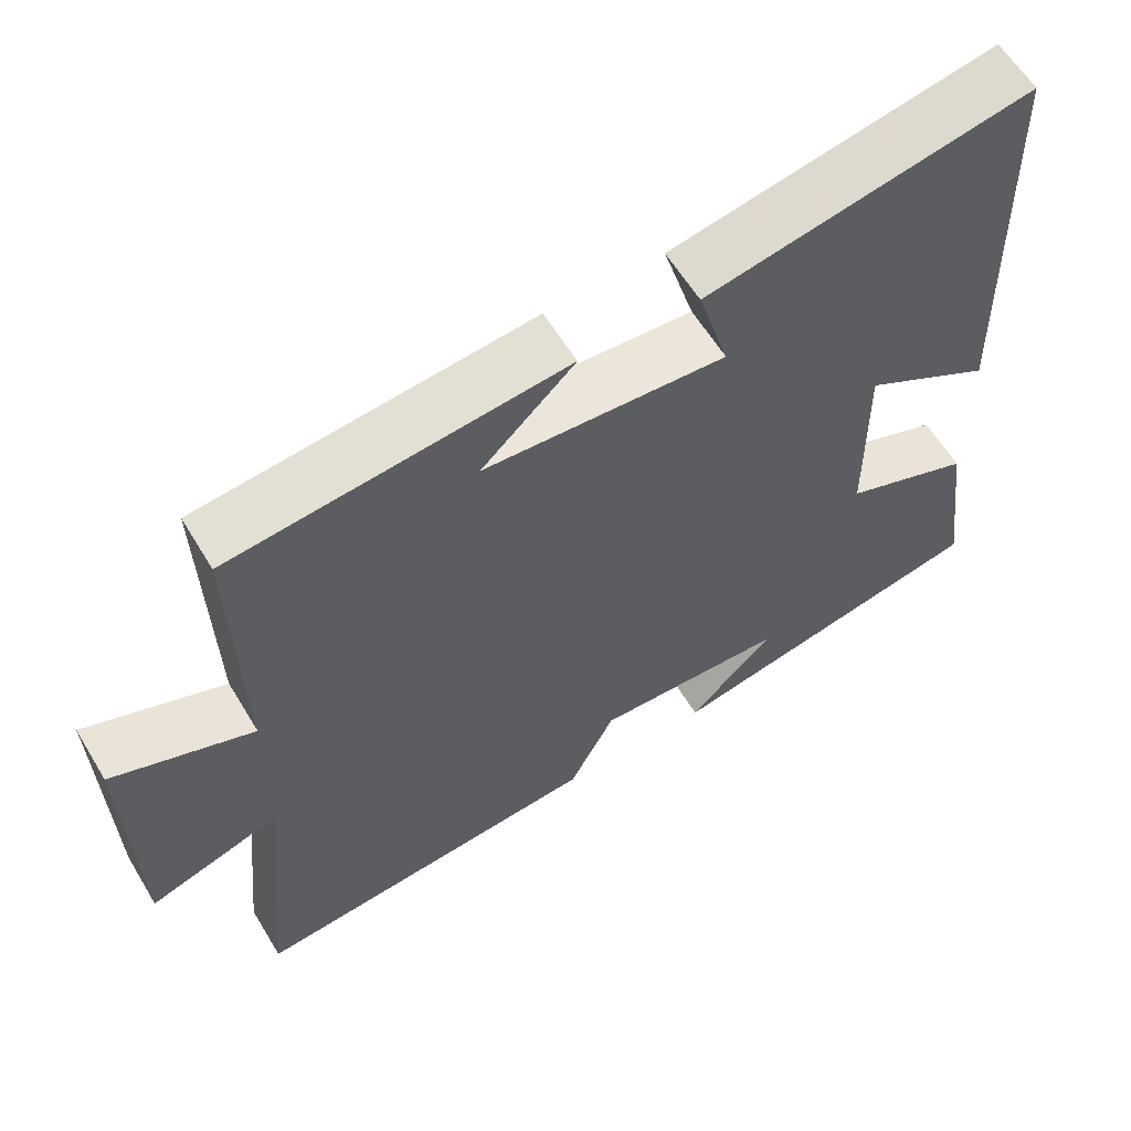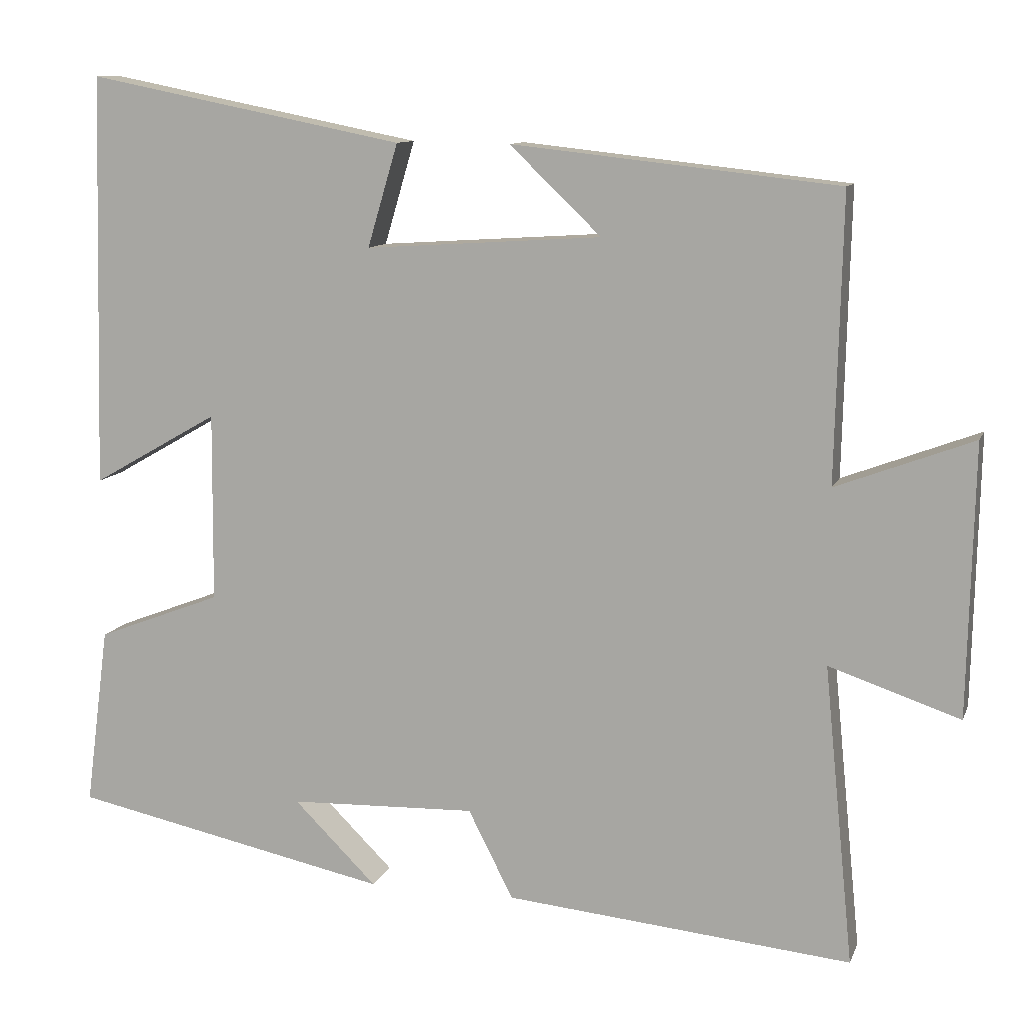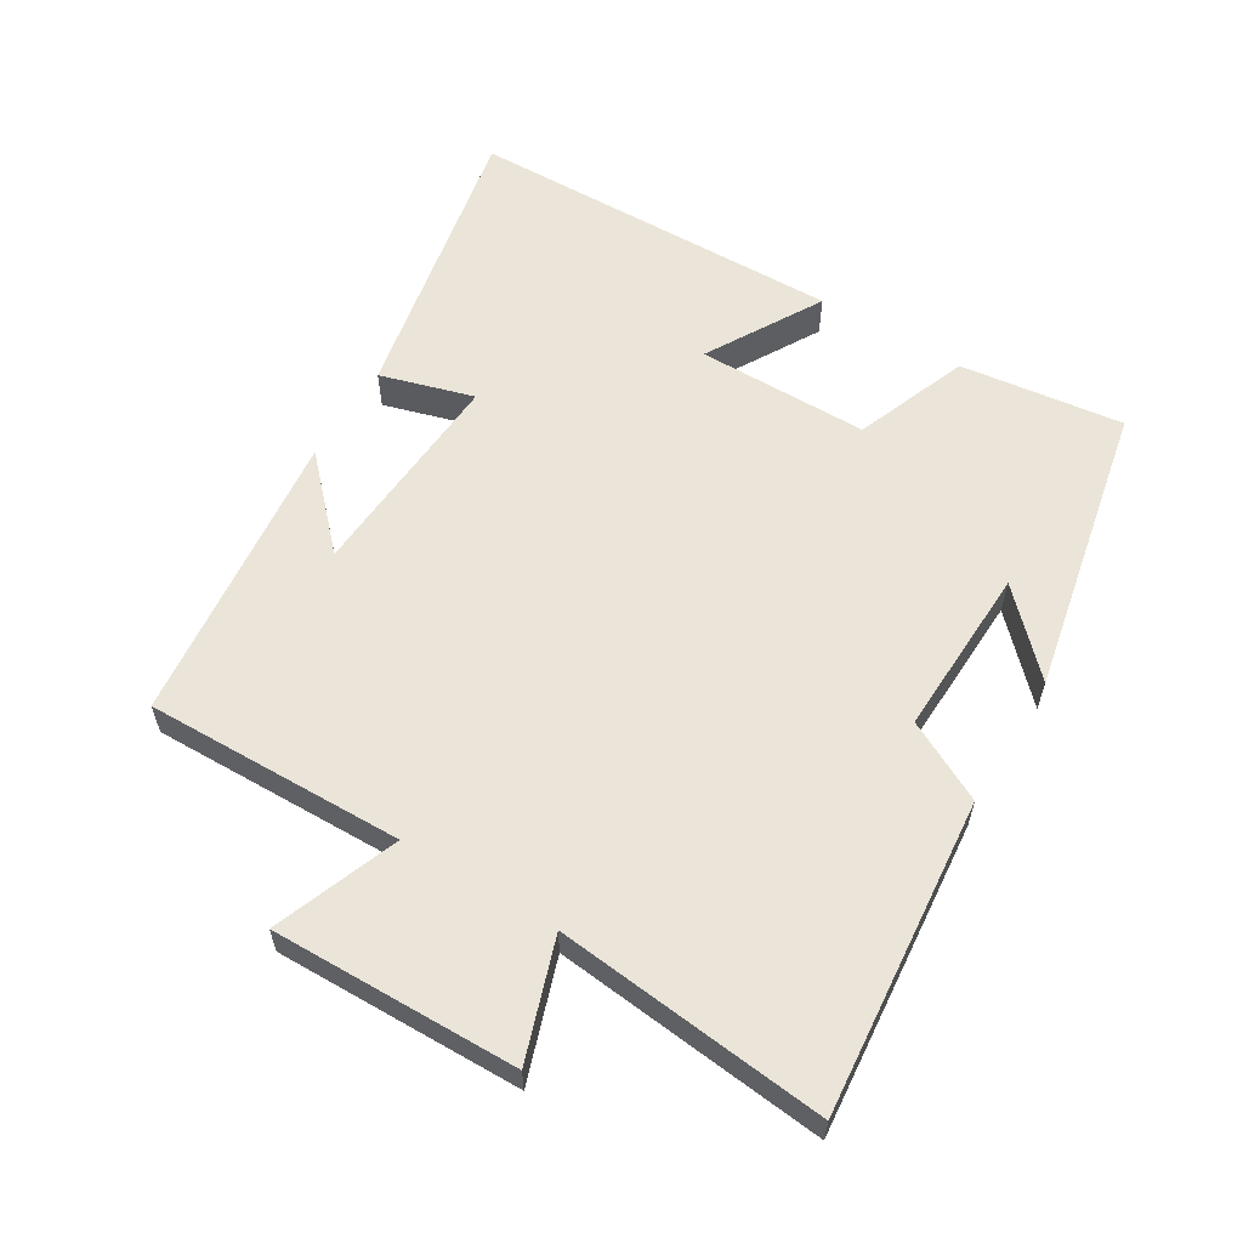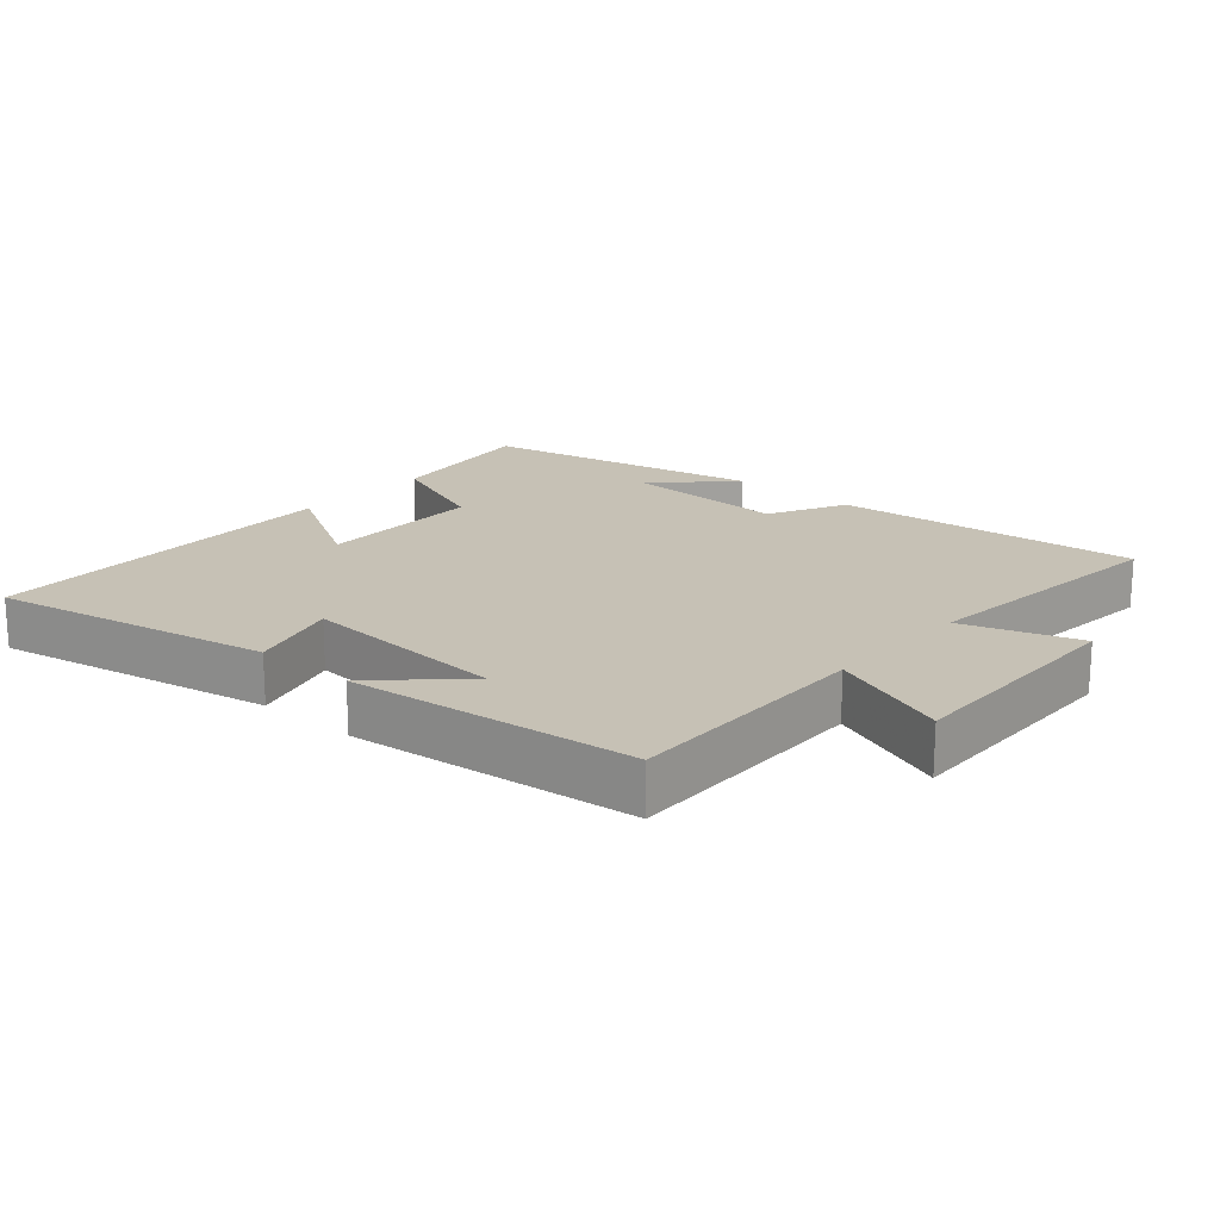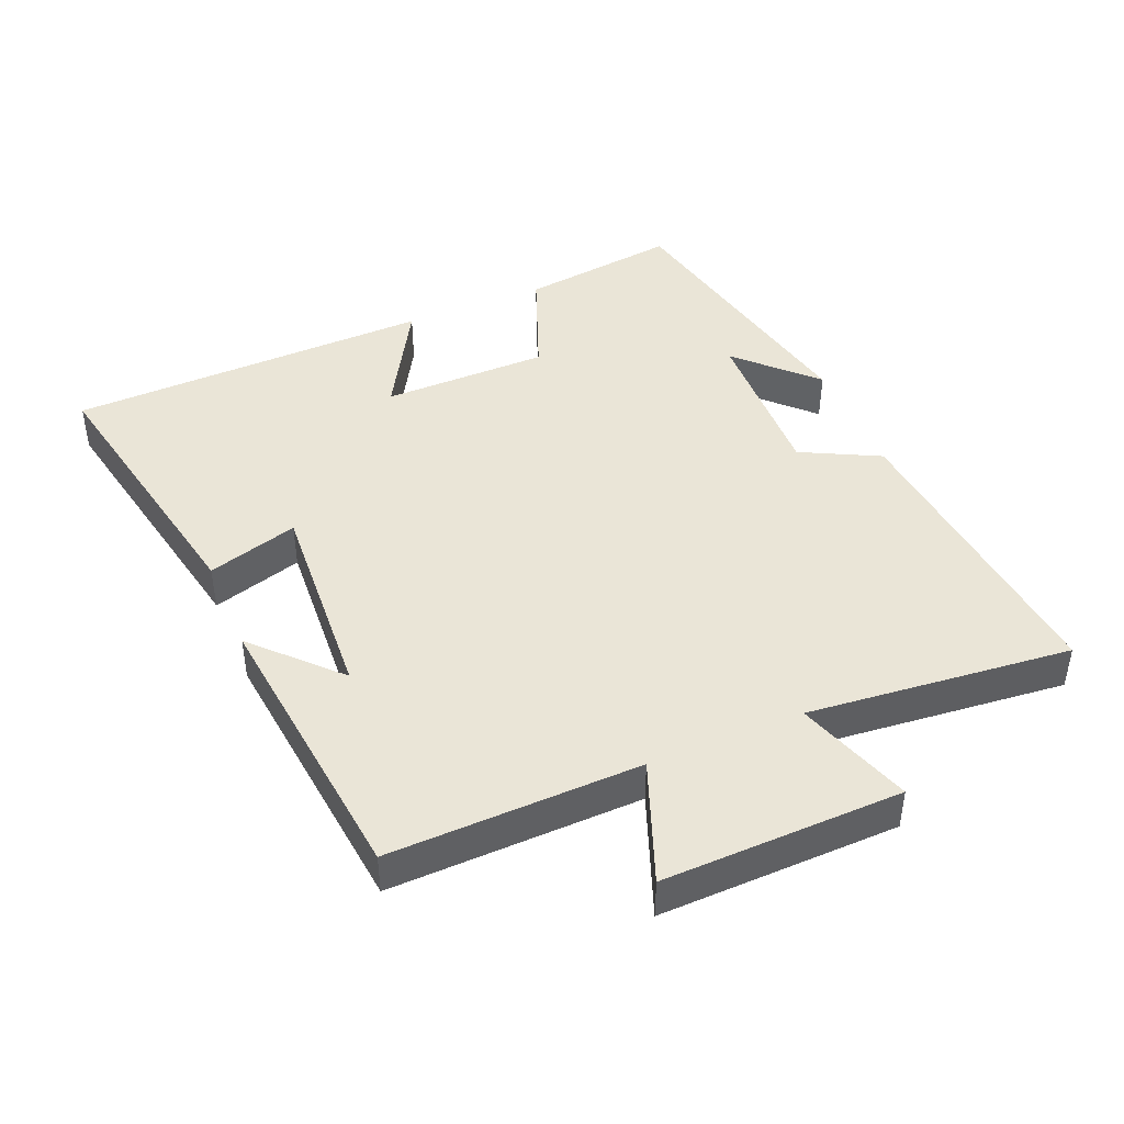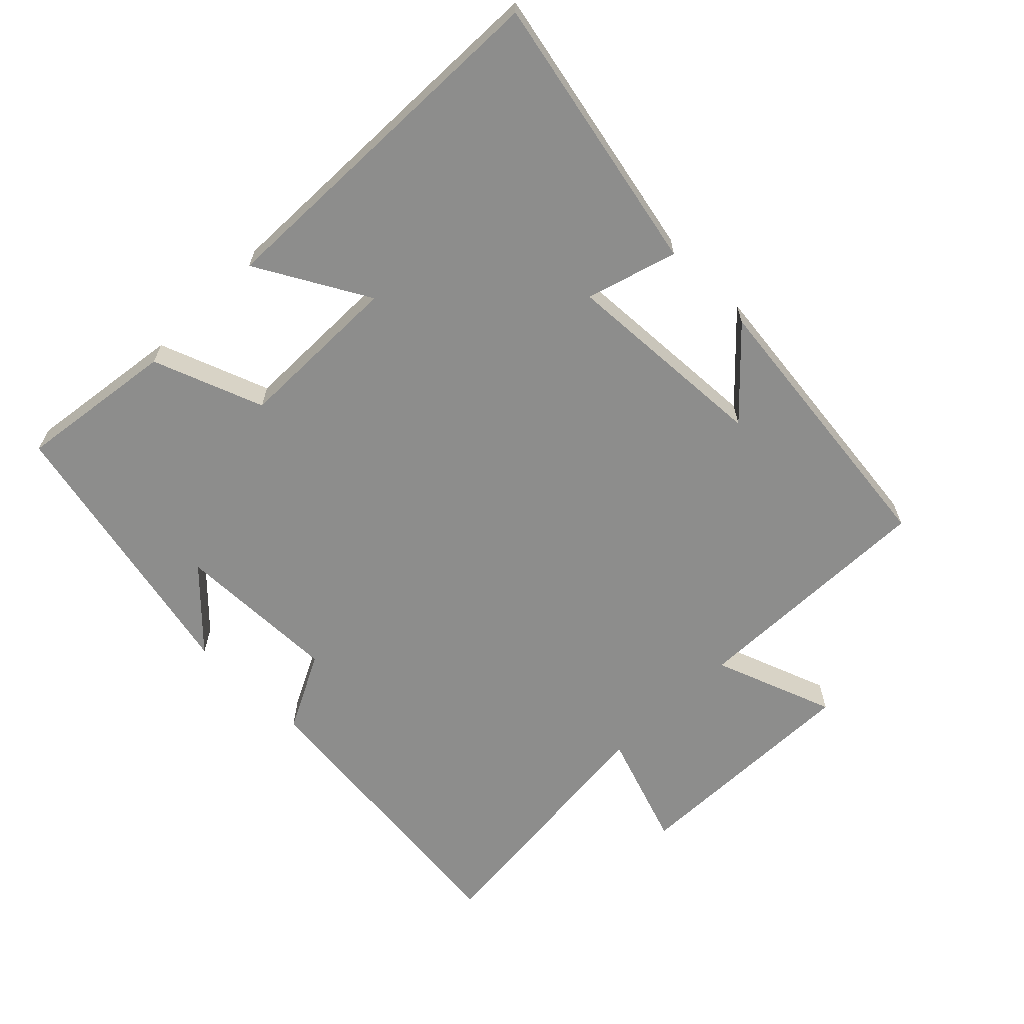
<metadata>
{"format":"obj","ext":"obj","renderer":"f3d","projection":"perspective","resolution":1024,"background":"white","views":[{"elev":60.1,"azim":149.0,"up":"+Z"},{"elev":10.7,"azim":15.8,"up":"+Z"},{"elev":59.5,"azim":121.4,"up":"+Y"},{"elev":18.7,"azim":41.4,"up":"+Y"},{"elev":44.0,"azim":67.2,"up":"+Y"},{"elev":-64.4,"azim":-45.2,"up":"+Y"}]}
</metadata>
<code>
v -0.531 0.07 -0.412
v -0.5 0.07 -0.176
v -0.336 0.07 -0.113
v -0.334 0.07 0.135
v -0.5 0.07 0.04
v -0.486 0.07 0.583
v -0.069 0.07 0.5
v -0.109 0.07 0.365
v 0.201 0.07 0.385
v 0.081 0.07 0.5
v 0.509 0.07 0.453
v 0.5 0.07 0.079
v 0.68 0.07 0.147
v 0.672 0.07 -0.209
v 0.5 0.07 -0.151
v 0.539 0.07 -0.544
v 0.084 0.07 -0.5
v 0.025 0.07 -0.384
v -0.221 0.07 -0.392
v -0.112 0.07 -0.5
v -0.531 0 -0.412
v -0.5 0 -0.176
v -0.336 0 -0.113
v -0.334 0 0.135
v -0.5 0 0.04
v -0.486 0 0.583
v -0.069 0 0.5
v -0.109 0 0.365
v 0.201 0 0.385
v 0.081 0 0.5
v 0.509 0 0.453
v 0.5 0 0.079
v 0.68 0 0.147
v 0.672 0 -0.209
v 0.5 0 -0.151
v 0.539 0 -0.544
v 0.084 0 -0.5
v 0.025 0 -0.384
v -0.221 0 -0.392
v -0.112 0 -0.5
f 19 20 1 2
f 18 19 2 3
f 15 16 17 18
f 15 18 3 4
f 12 13 14 15
f 12 15 4
f 11 12 4
f 9 10 11
f 9 11 4
f 8 9 4
f 6 7 8
f 4 5 6 8
f 22 21 40 39
f 23 22 39 38
f 38 37 36 35
f 24 23 38 35
f 35 34 33 32
f 24 35 32
f 24 32 31
f 31 30 29
f 24 31 29
f 24 29 28
f 28 27 26
f 28 26 25 24
f 1 21 22 2
f 2 22 23 3
f 3 23 24 4
f 4 24 25 5
f 5 25 26 6
f 6 26 27 7
f 7 27 28 8
f 8 28 29 9
f 9 29 30 10
f 10 30 31 11
f 11 31 32 12
f 12 32 33 13
f 13 33 34 14
f 14 34 35 15
f 15 35 36 16
f 16 36 37 17
f 17 37 38 18
f 18 38 39 19
f 19 39 40 20
f 20 40 21 1

</code>
